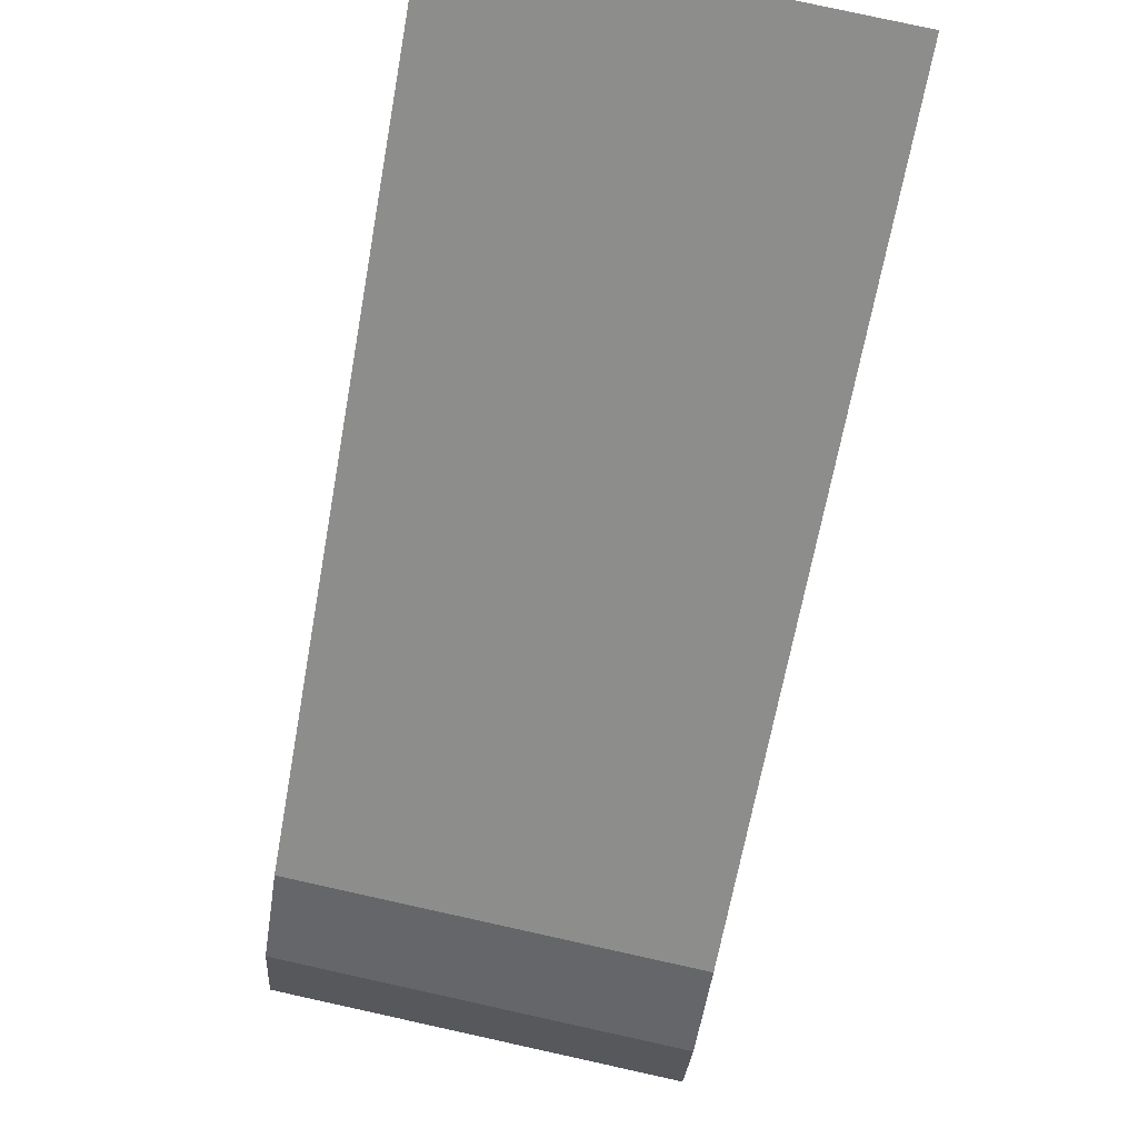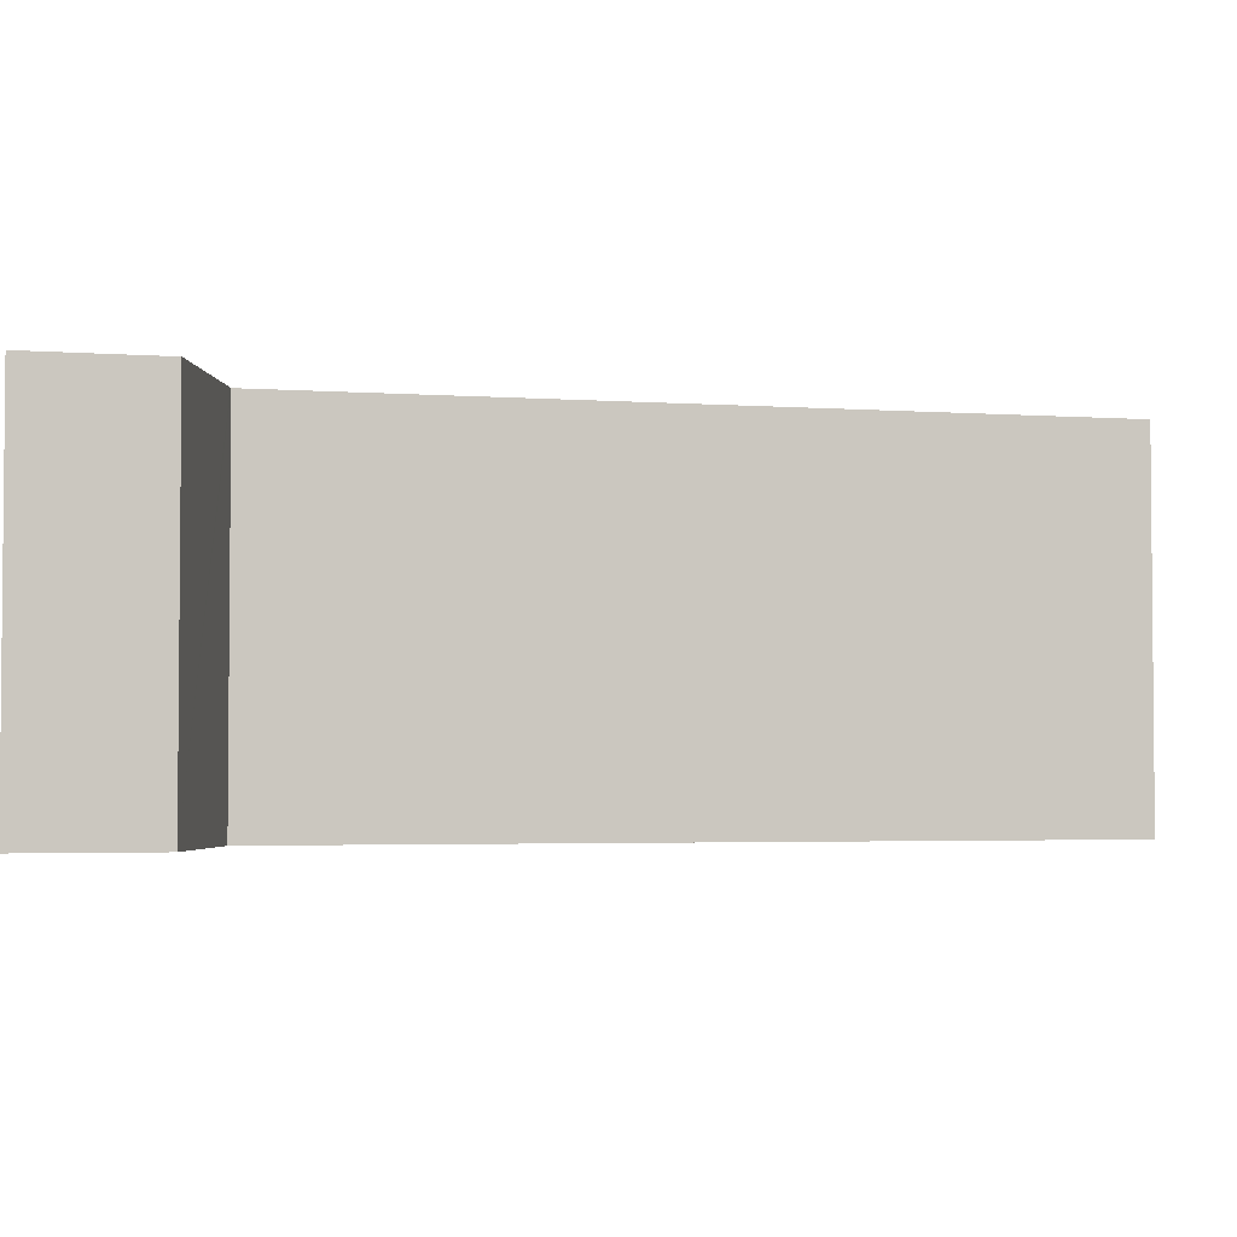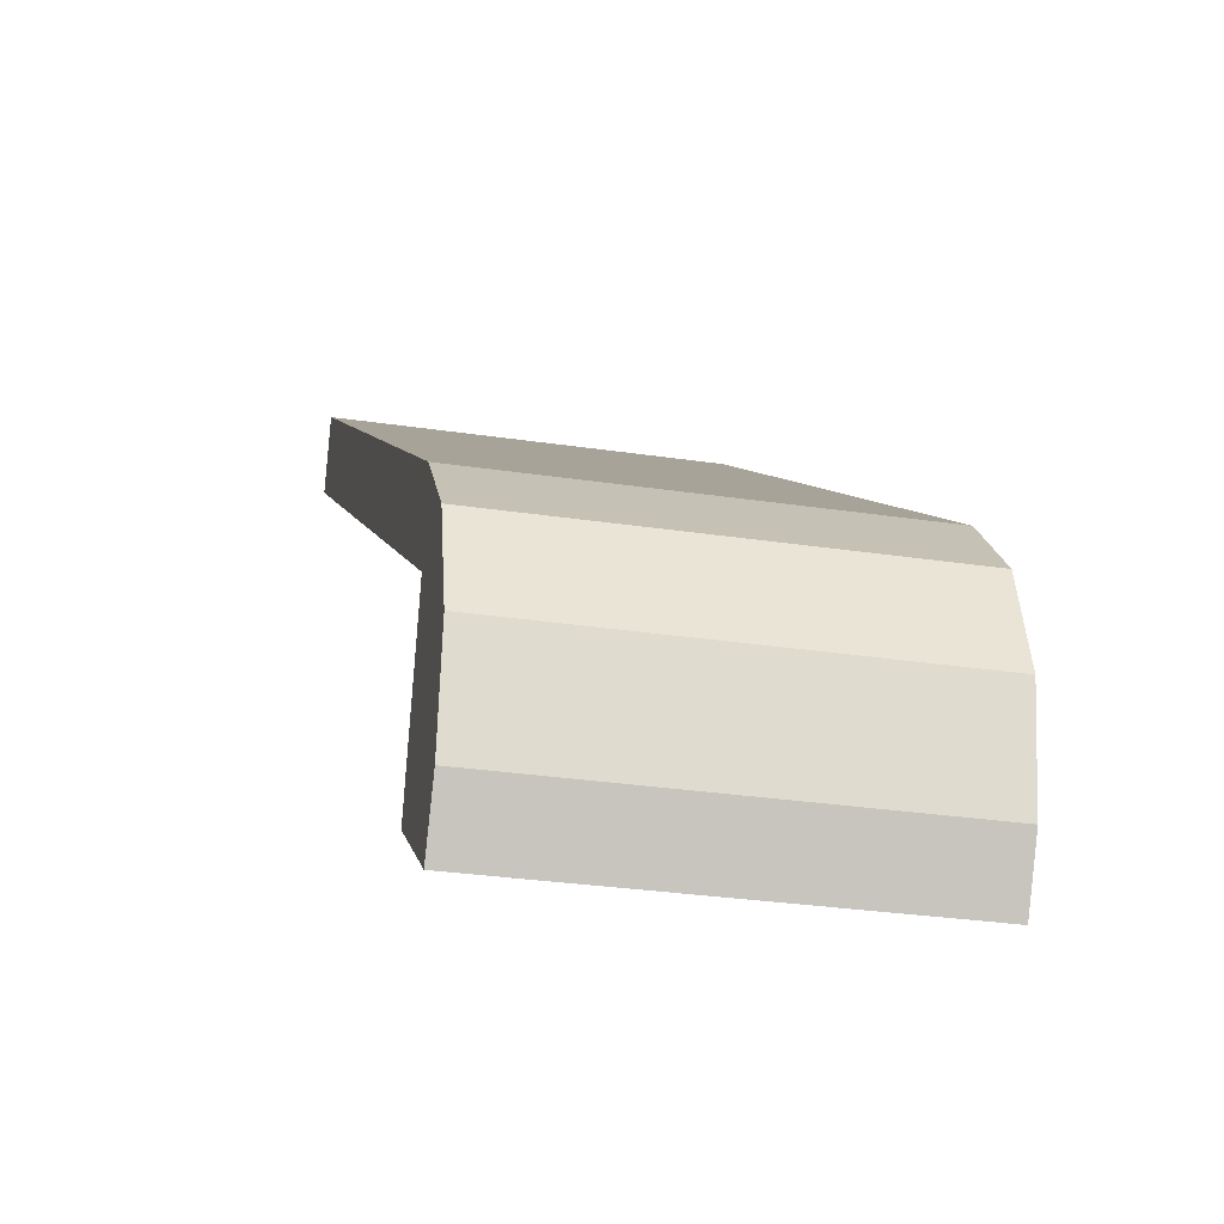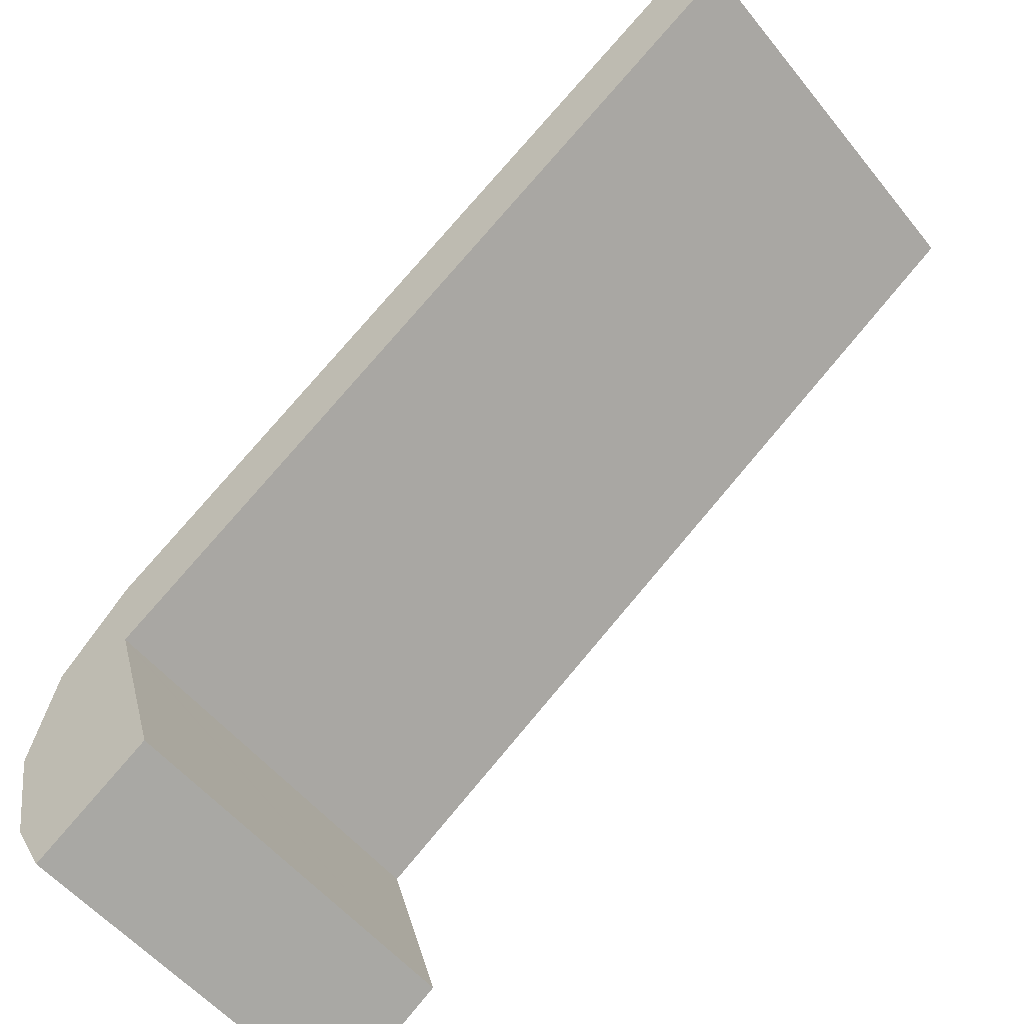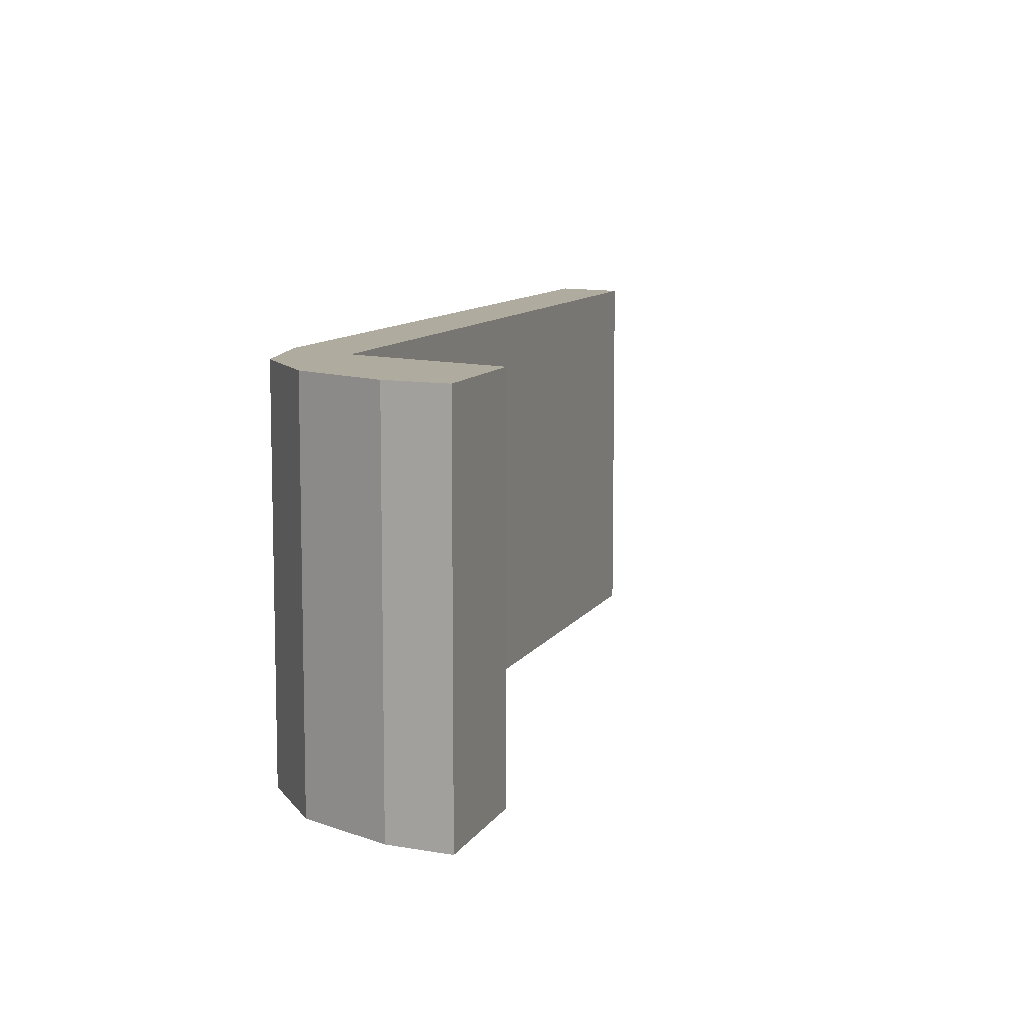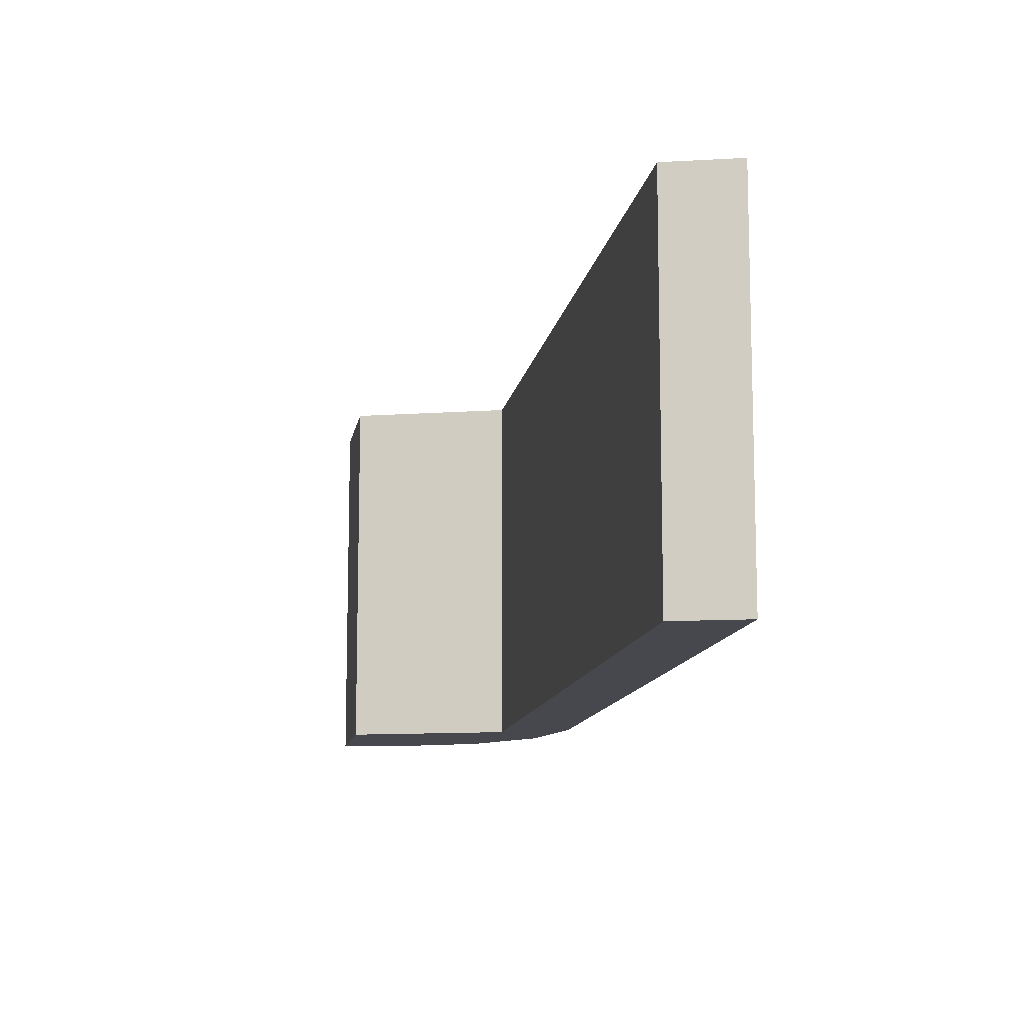
<metadata>
{"format":"obj","ext":"obj","renderer":"f3d","projection":"perspective","resolution":1024,"background":"white","views":[{"elev":79.5,"azim":102.4,"up":"+Z"},{"elev":-3.2,"azim":-158.6,"up":"+Y"},{"elev":-30.1,"azim":77.7,"up":"+Z"},{"elev":-52.7,"azim":-142.4,"up":"+Z"},{"elev":9.7,"azim":144.2,"up":"+Y"},{"elev":-11.7,"azim":-63.6,"up":"+Y"}]}
</metadata>
<code>
v  21.01 11.61 -12.3
v  0 11.61 7.107e-16
v  0.71 11.61 2.13
v  20.65 11.61 -14.7
v  23.04 11.61 -14.55
v  20.62 11.61 -14.8
v  19.13 11.61 -19.71
v  21.71 11.61 -21.56
v  23.85 11.61 -17.41
v  23.34 11.61 -20.39
v  22.41 11.61 -22.07
v  23.34 1.249e-15 -20.39
v  22.41 1.351e-15 -22.07
v  19.13 1.207e-15 -19.71
v  21.71 1.32e-15 -21.56
v  20.65 9.001e-16 -14.7
v  0 0 0
v  20.62 9.063e-16 -14.8
v  0.71 -1.304e-16 2.13
v  21.01 7.532e-16 -12.3
v  23.04 8.909e-16 -14.55
v  23.85 1.066e-15 -17.41
g defaultobject
f 1 2 3
f 2 1 4
f 4 1 5
f 4 5 6
f 6 5 7
f 7 5 8
f 8 5 9
f 8 9 10
f 8 10 11
f 12 11 10
f 11 12 13
f 13 8 11
f 8 13 7
f 7 13 14
f 14 13 15
f 16 2 4
f 2 16 17
f 14 6 7
f 6 14 4
f 4 14 16
f 16 14 18
f 17 3 2
f 3 17 19
f 19 1 3
f 1 19 20
f 20 5 1
f 5 20 21
f 22 10 9
f 10 22 12
f 21 9 5
f 9 21 22
f 17 20 19
f 20 17 16
f 20 16 21
f 21 16 18
f 21 18 14
f 21 14 22
f 22 14 12
f 12 14 15
f 12 15 13

</code>
